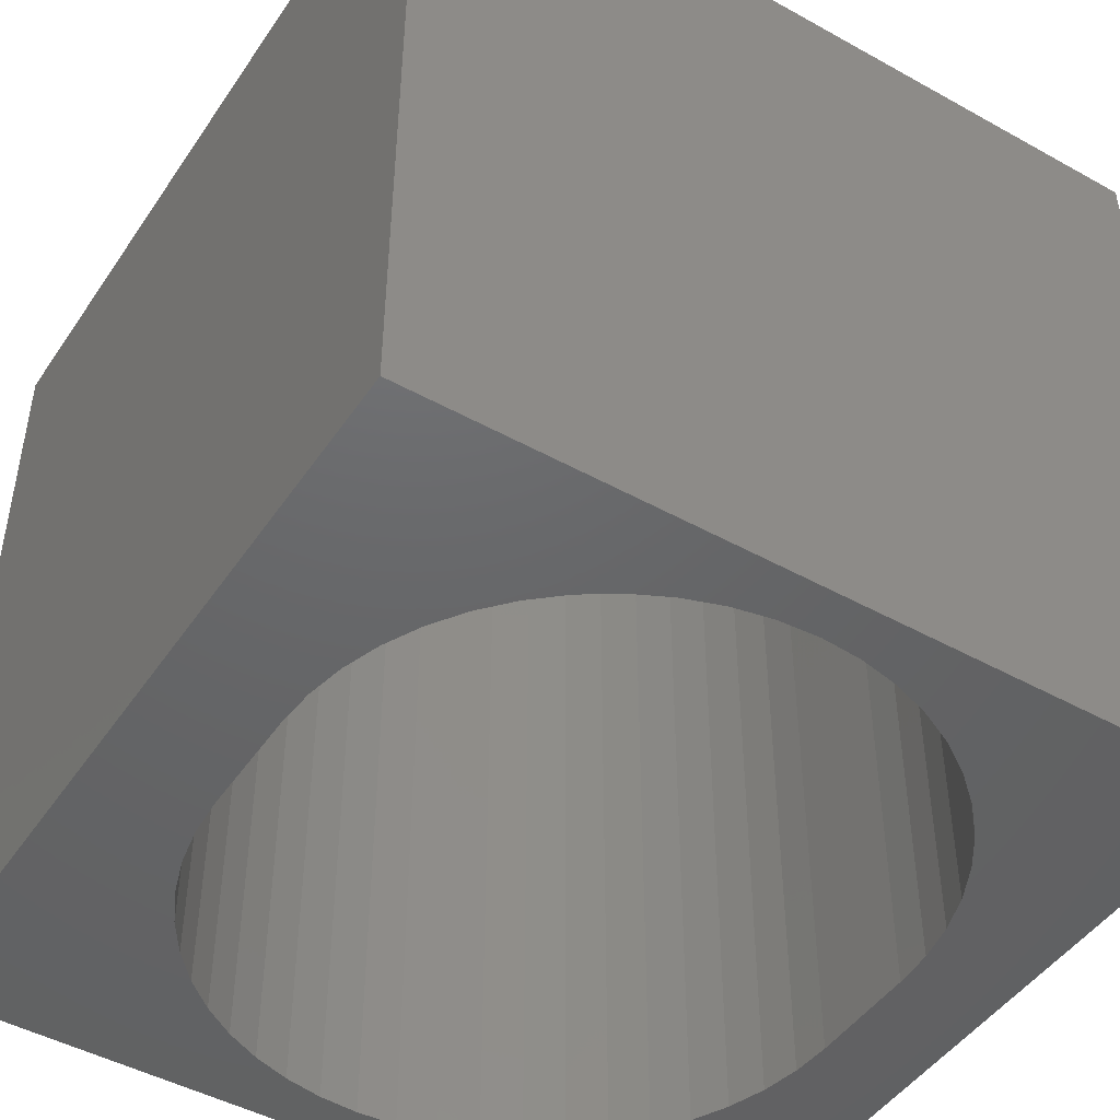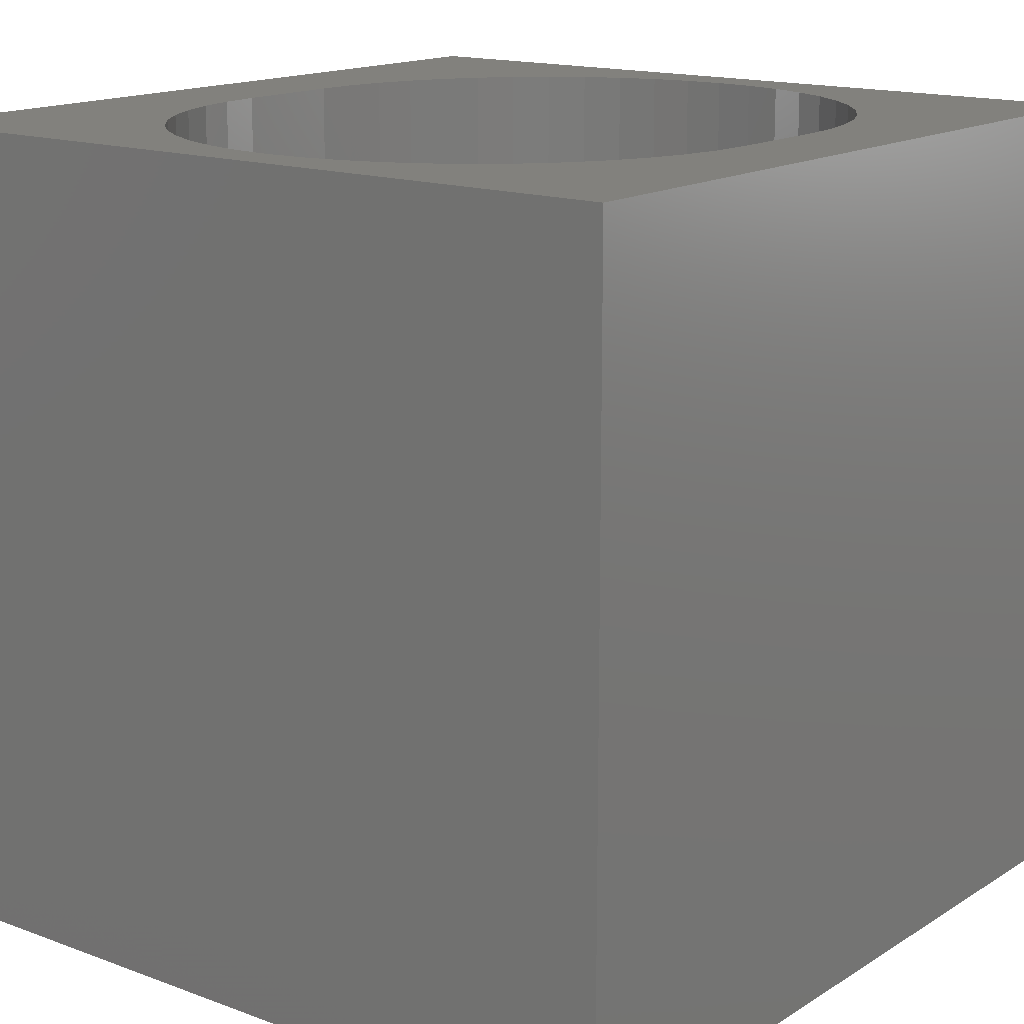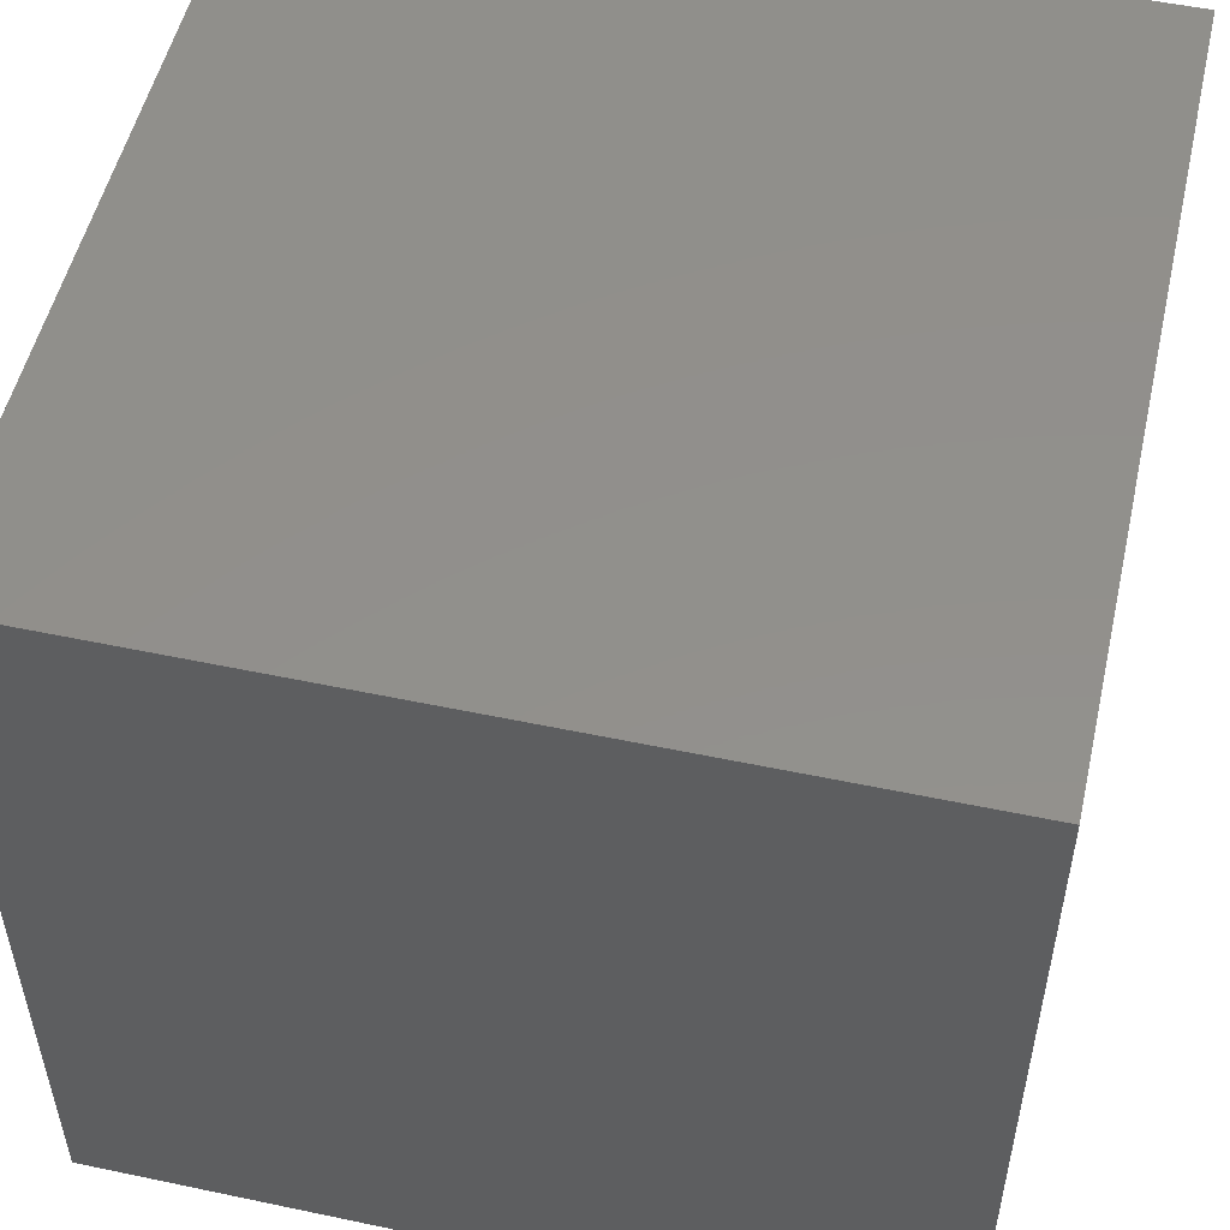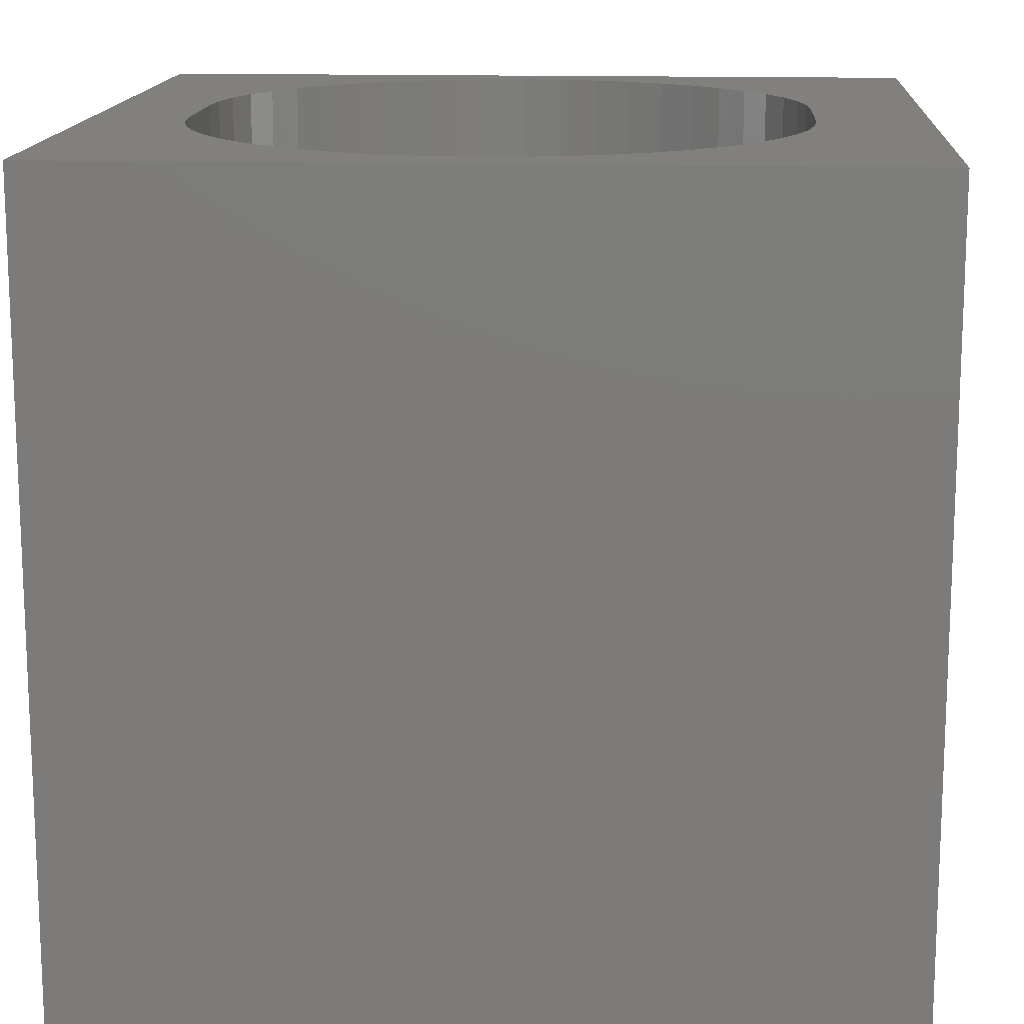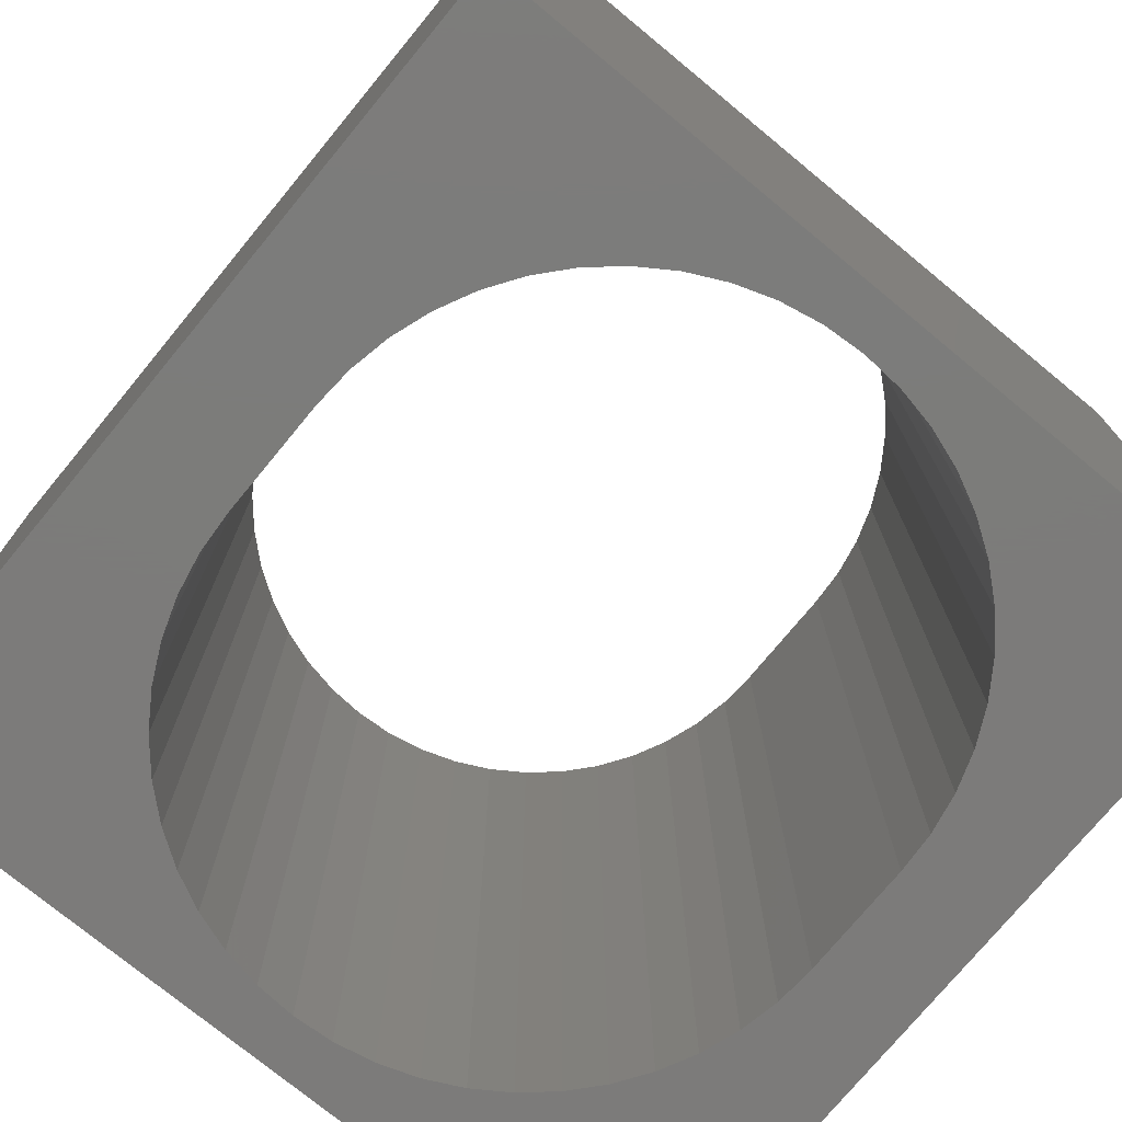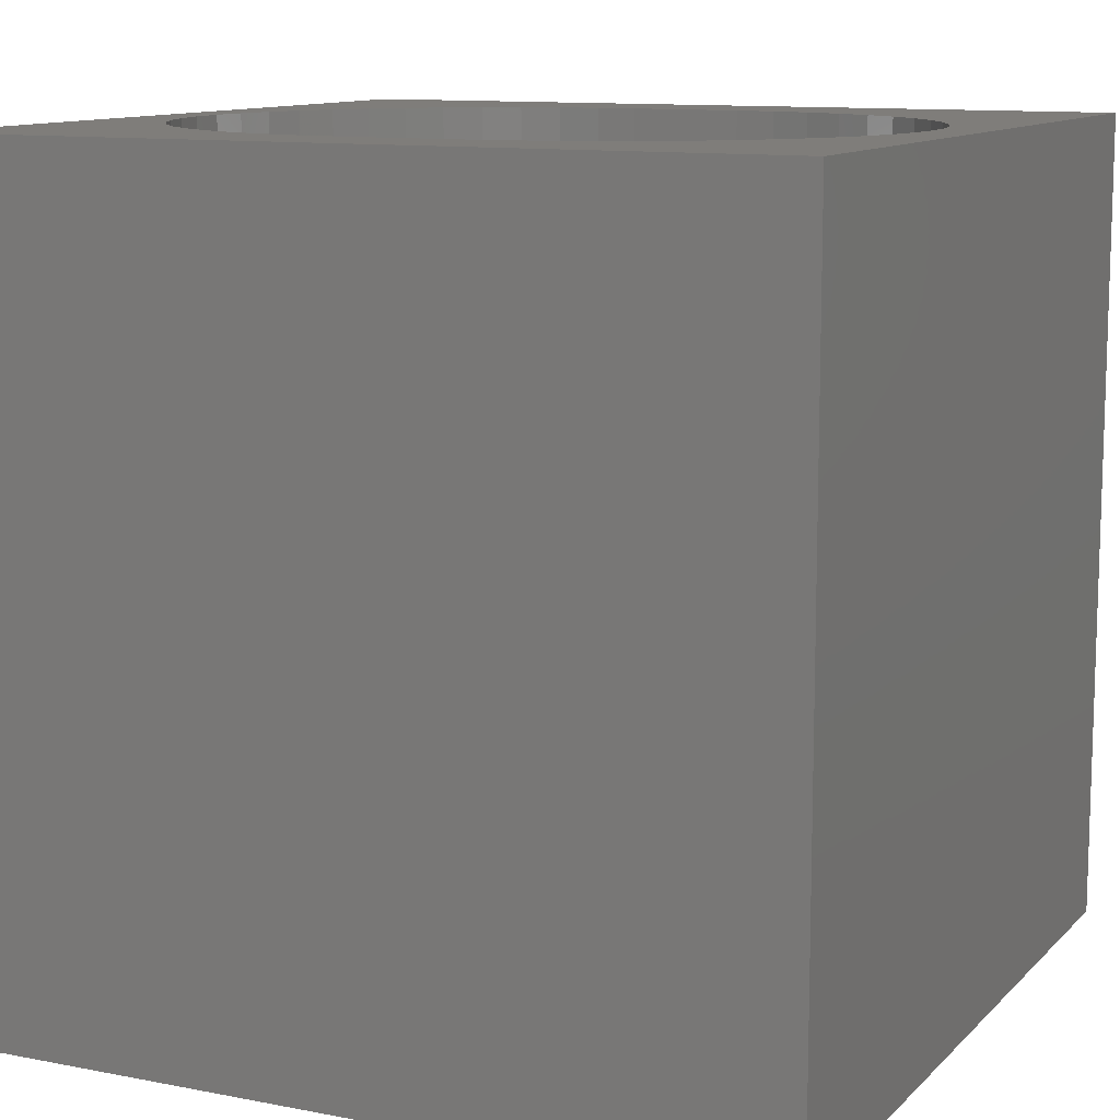
<metadata>
{"format":"stl","ext":"stl","renderer":"f3d","projection":"perspective","resolution":1024,"background":"white","views":[{"elev":-46.7,"azim":147.7,"up":"+Z"},{"elev":15.4,"azim":-142.1,"up":"+Z"},{"elev":52.5,"azim":-77.2,"up":"+Y"},{"elev":14.5,"azim":3.7,"up":"+Z"},{"elev":-75.1,"azim":140.5,"up":"+Z"},{"elev":11.2,"azim":-64.5,"up":"+Z"}]}
</metadata>
<code>
# stl→obj: 108 verts, 216 faces
v 0 10 10
v 0 10 0
v 0 0 10
v 0 0 0
v 10 10 10
v 7.87 7.985 10
v 8.142 7.579 10
v 8.358 7.141 10
v 8.515 6.678 10
v 8.61 6.199 10
v 8.515 3.378 10
v 8.358 2.916 10
v 10 0 10
v 8.142 2.478 10
v 7.87 2.072 10
v 6.775 1.111 10
v 6.337 0.8948 10
v 5.874 0.7378 10
v 7.548 1.704 10
v 7.181 1.382 10
v 8.642 5.712 10
v 8.642 4.345 10
v 8.61 3.857 10
v 3.478 9.162 10
v 3.941 9.319 10
v 5.395 9.414 10
v 4.907 9.446 10
v 4.42 9.414 10
v 5.874 9.319 10
v 6.337 9.162 10
v 6.775 8.946 10
v 2.267 8.352 10
v 2.634 8.674 10
v 3.04 8.946 10
v 7.181 8.674 10
v 7.548 8.352 10
v 3.941 0.7378 10
v 3.478 0.8948 10
v 3.04 1.111 10
v 2.634 1.382 10
v 2.267 1.704 10
v 1.457 7.141 10
v 1.3 6.678 10
v 1.205 6.199 10
v 5.395 0.6425 10
v 4.907 0.6105 10
v 4.42 0.6425 10
v 1.457 2.916 10
v 1.3 3.378 10
v 1.205 3.857 10
v 1.173 4.345 10
v 1.173 5.712 10
v 1.673 7.579 10
v 1.945 7.985 10
v 1.945 2.072 10
v 1.673 2.478 10
v 10 10 0
v 10 0 0
v 7.87 7.985 0
v 7.548 8.352 0
v 8.142 7.579 0
v 1.3 6.678 0
v 1.205 6.199 0
v 6.337 9.162 0
v 5.874 9.319 0
v 5.395 9.414 0
v 4.907 9.446 0
v 4.42 9.414 0
v 3.941 9.319 0
v 3.478 9.162 0
v 3.04 8.946 0
v 5.874 0.7378 0
v 6.337 0.8948 0
v 6.775 1.111 0
v 7.181 8.674 0
v 6.775 8.946 0
v 2.634 8.674 0
v 2.267 8.352 0
v 1.945 7.985 0
v 1.173 5.712 0
v 1.173 4.345 0
v 1.205 3.857 0
v 1.3 3.378 0
v 1.457 2.916 0
v 1.673 2.478 0
v 7.181 1.382 0
v 7.548 1.704 0
v 7.87 2.072 0
v 1.673 7.579 0
v 1.457 7.141 0
v 1.945 2.072 0
v 2.267 1.704 0
v 2.634 1.382 0
v 3.04 1.111 0
v 3.478 0.8948 0
v 3.941 0.7378 0
v 8.142 2.478 0
v 8.358 2.916 0
v 8.515 3.378 0
v 8.61 6.199 0
v 8.515 6.678 0
v 8.358 7.141 0
v 4.42 0.6425 0
v 4.907 0.6105 0
v 5.395 0.6425 0
v 8.61 3.857 0
v 8.642 4.345 0
v 8.642 5.712 0
f 1 2 3
f 3 2 4
f 5 6 7
f 7 8 5
f 5 8 9
f 5 9 10
f 11 12 13
f 13 12 14
f 13 14 15
f 16 17 13
f 13 17 18
f 15 19 13
f 13 19 20
f 13 20 16
f 10 21 5
f 5 21 22
f 5 22 13
f 13 22 23
f 13 23 11
f 1 24 25
f 26 5 27
f 27 5 1
f 27 1 28
f 28 1 25
f 26 29 5
f 5 29 30
f 5 30 31
f 32 33 1
f 1 33 34
f 1 34 24
f 31 35 5
f 5 35 36
f 5 36 6
f 3 37 38
f 38 39 3
f 3 39 40
f 3 40 41
f 42 1 43
f 43 1 44
f 18 45 13
f 13 45 46
f 13 46 3
f 3 46 47
f 3 47 37
f 3 48 49
f 49 50 3
f 3 50 51
f 3 51 1
f 1 51 52
f 1 52 44
f 42 53 1
f 1 53 54
f 1 54 32
f 41 55 3
f 3 55 56
f 3 56 48
f 57 5 58
f 58 5 13
f 59 60 57
f 59 57 61
f 62 63 2
f 57 64 65
f 65 66 57
f 57 66 67
f 57 67 2
f 2 67 68
f 68 69 2
f 2 69 70
f 2 70 71
f 72 73 58
f 58 73 74
f 60 75 57
f 57 75 76
f 57 76 64
f 71 77 2
f 2 77 78
f 2 78 79
f 63 80 2
f 2 80 81
f 2 81 4
f 4 81 82
f 82 83 4
f 4 83 84
f 4 84 85
f 74 86 58
f 58 86 87
f 58 87 88
f 79 89 2
f 2 89 90
f 2 90 62
f 85 91 4
f 4 91 92
f 4 92 93
f 93 94 4
f 4 94 95
f 4 95 96
f 88 97 58
f 58 97 98
f 58 98 99
f 100 101 57
f 57 101 102
f 57 102 61
f 96 103 4
f 4 103 104
f 4 104 58
f 58 104 105
f 58 105 72
f 99 106 58
f 58 106 107
f 58 107 57
f 57 107 108
f 57 108 100
f 5 57 1
f 1 57 2
f 58 13 4
f 4 13 3
f 81 51 50
f 81 50 82
f 82 50 49
f 82 49 83
f 83 49 48
f 83 48 84
f 84 48 56
f 84 56 85
f 85 56 55
f 85 55 91
f 91 55 41
f 91 41 92
f 92 41 40
f 92 40 93
f 93 40 39
f 93 39 94
f 94 39 38
f 94 38 95
f 95 38 37
f 95 37 96
f 96 37 47
f 96 47 103
f 103 47 46
f 103 46 104
f 104 46 45
f 104 45 105
f 105 45 18
f 105 18 72
f 72 18 17
f 72 17 73
f 73 17 16
f 73 16 74
f 74 16 20
f 74 20 86
f 86 20 19
f 86 19 87
f 87 19 15
f 87 15 88
f 88 15 14
f 88 14 97
f 97 14 12
f 97 12 98
f 98 12 11
f 98 11 99
f 99 11 23
f 99 23 106
f 106 23 22
f 106 22 107
f 81 80 51
f 51 80 52
f 108 21 10
f 108 10 100
f 100 10 9
f 100 9 101
f 101 9 8
f 101 8 102
f 102 8 7
f 102 7 61
f 61 7 6
f 61 6 59
f 59 6 36
f 59 36 60
f 60 36 35
f 60 35 75
f 75 35 31
f 75 31 76
f 76 31 30
f 76 30 64
f 64 30 29
f 64 29 65
f 65 29 26
f 65 26 66
f 66 26 27
f 66 27 67
f 67 27 28
f 67 28 68
f 68 28 25
f 68 25 69
f 69 25 24
f 69 24 70
f 70 24 34
f 70 34 71
f 71 34 33
f 71 33 77
f 77 33 32
f 77 32 78
f 78 32 54
f 78 54 79
f 79 54 53
f 79 53 89
f 89 53 42
f 89 42 90
f 90 42 43
f 90 43 62
f 62 43 44
f 62 44 63
f 63 44 52
f 63 52 80
f 108 107 21
f 21 107 22

</code>
